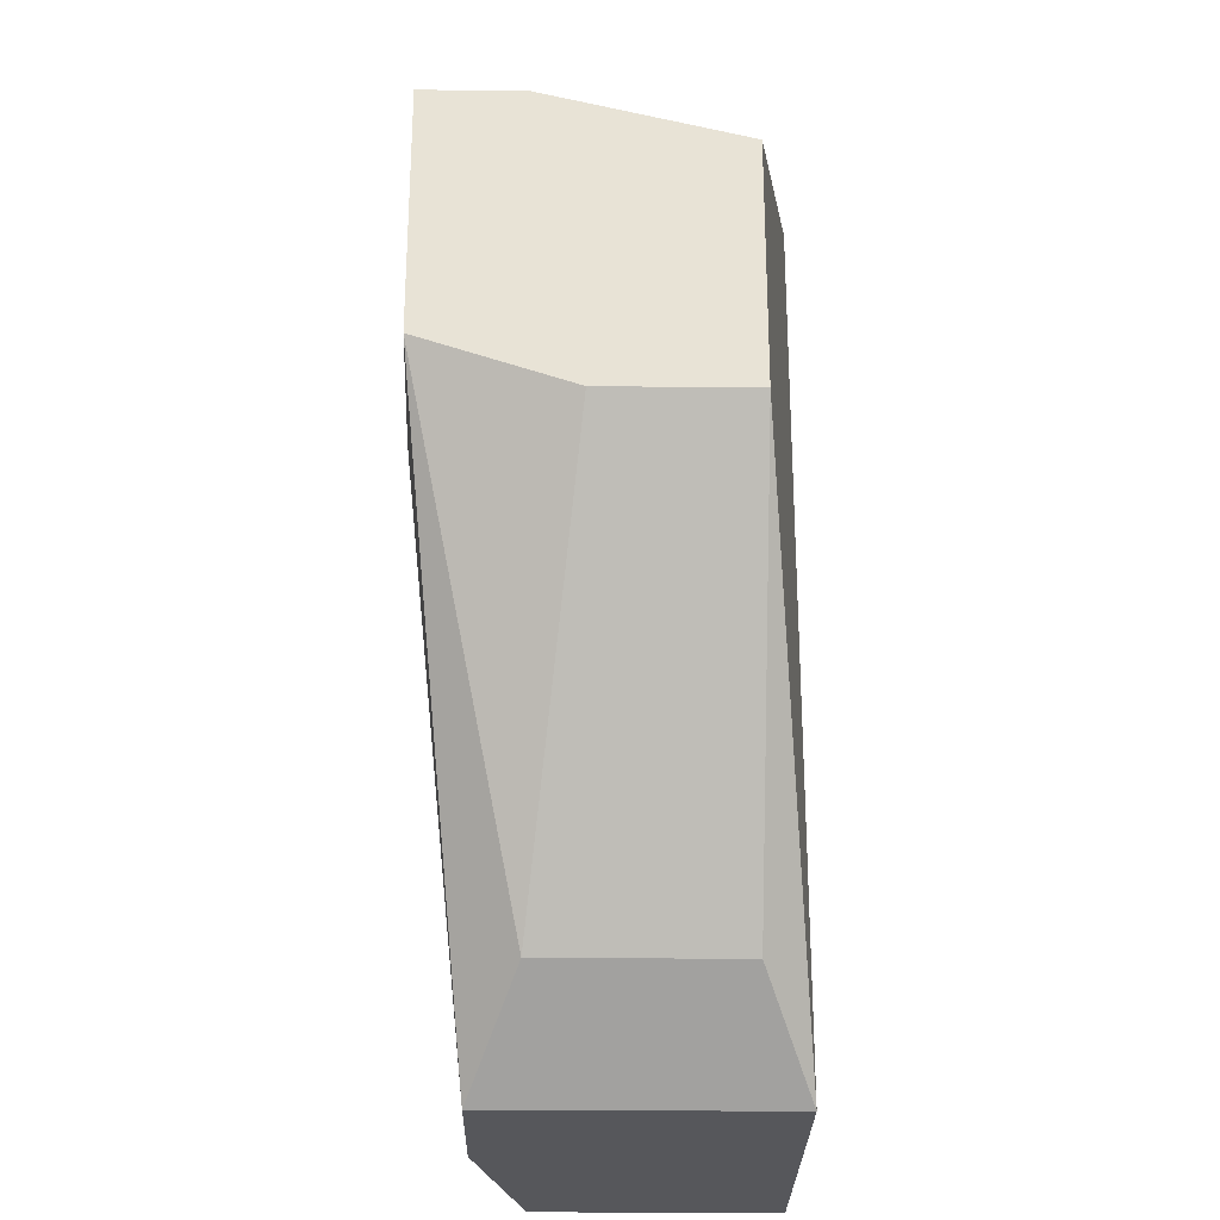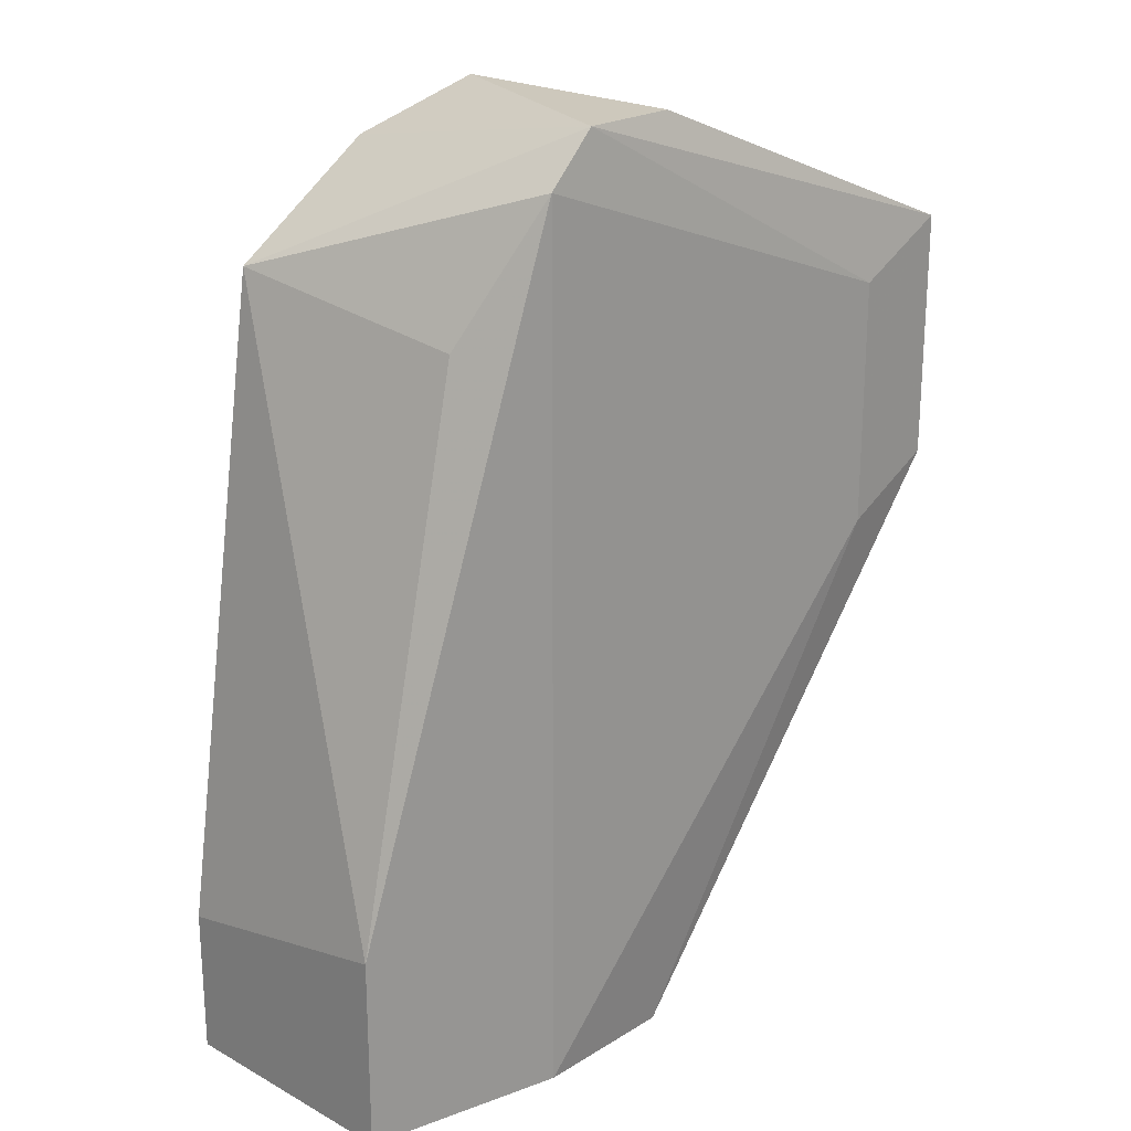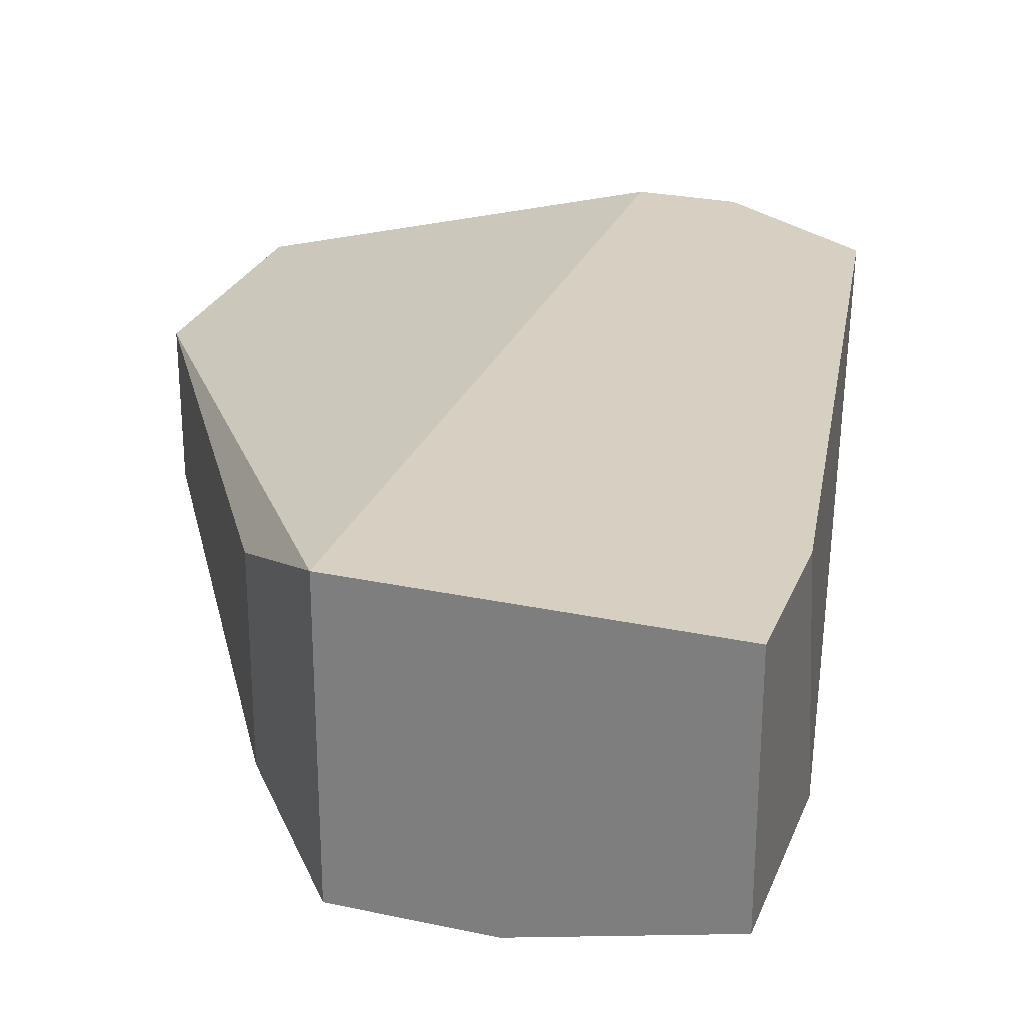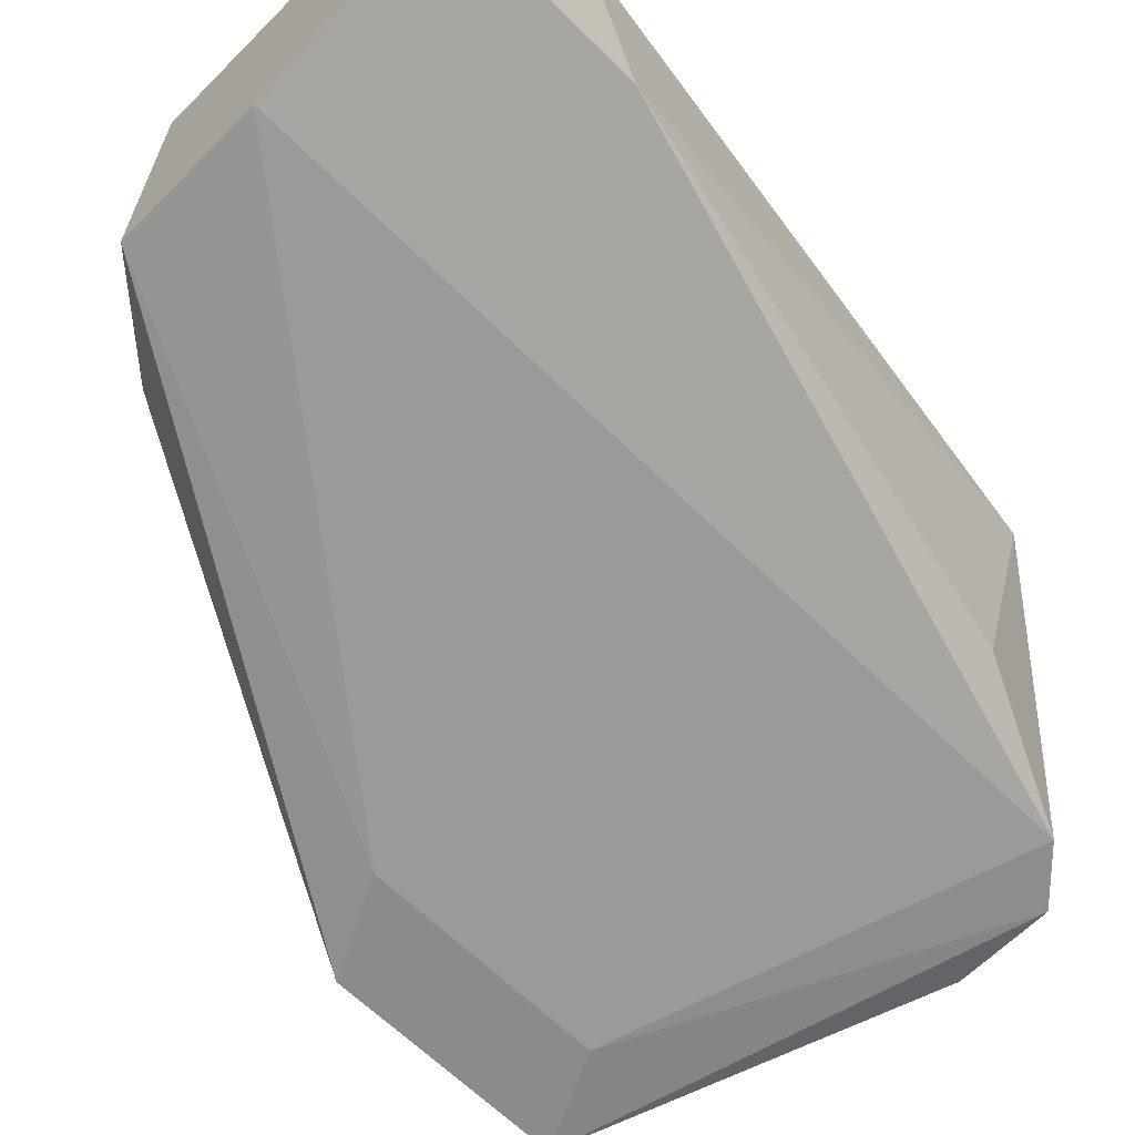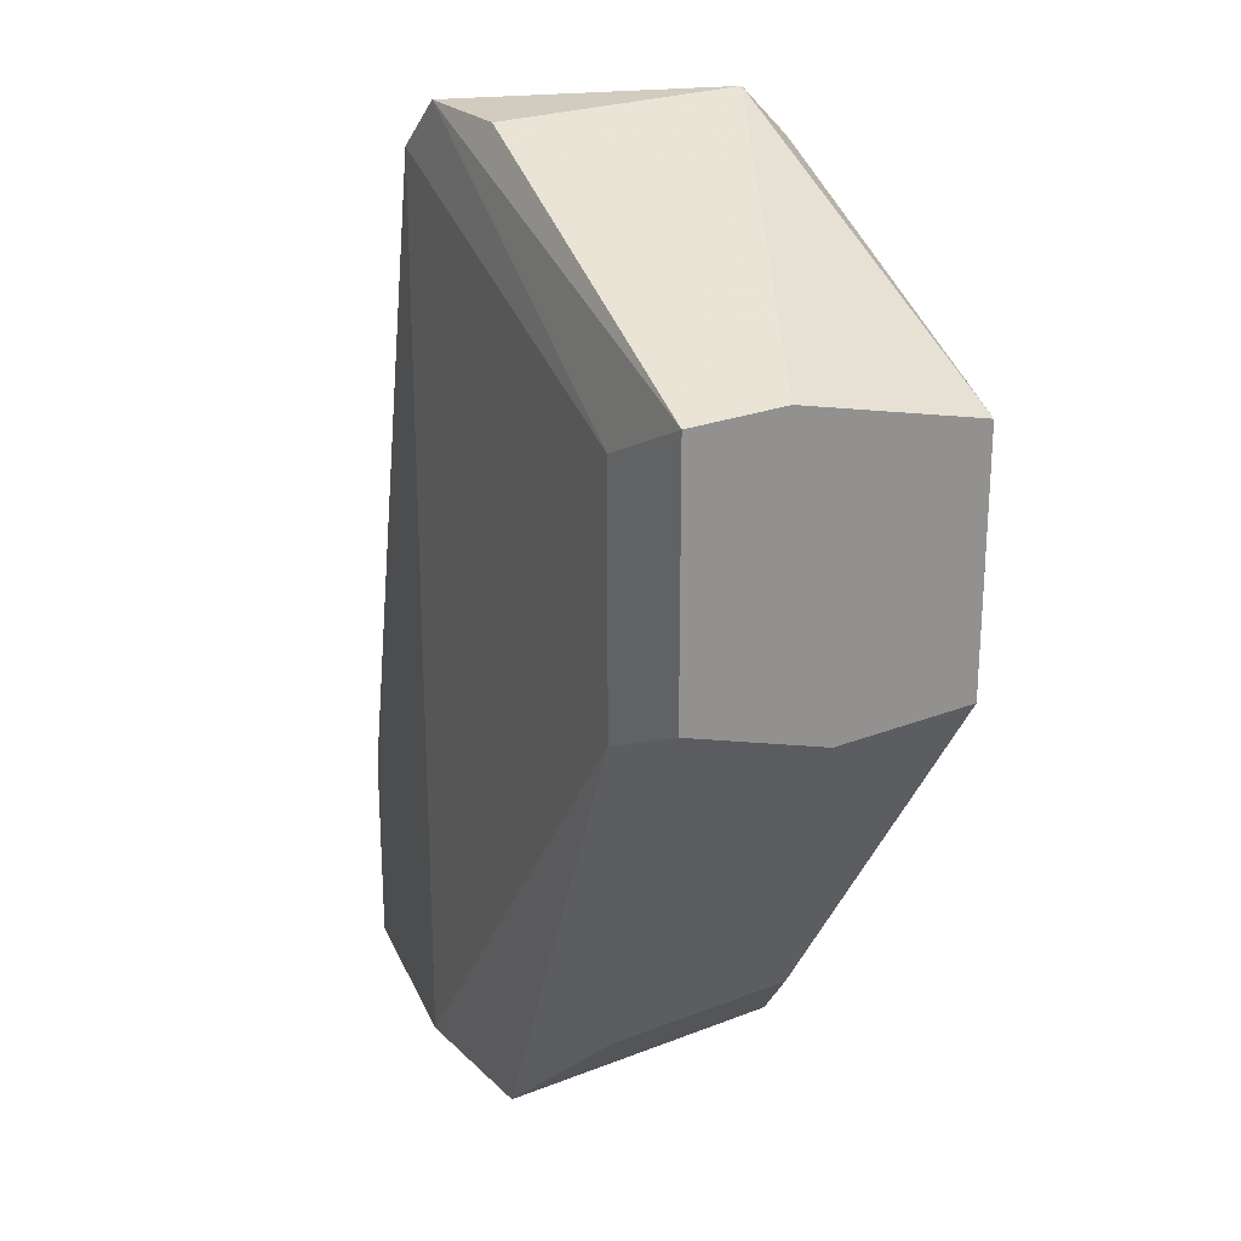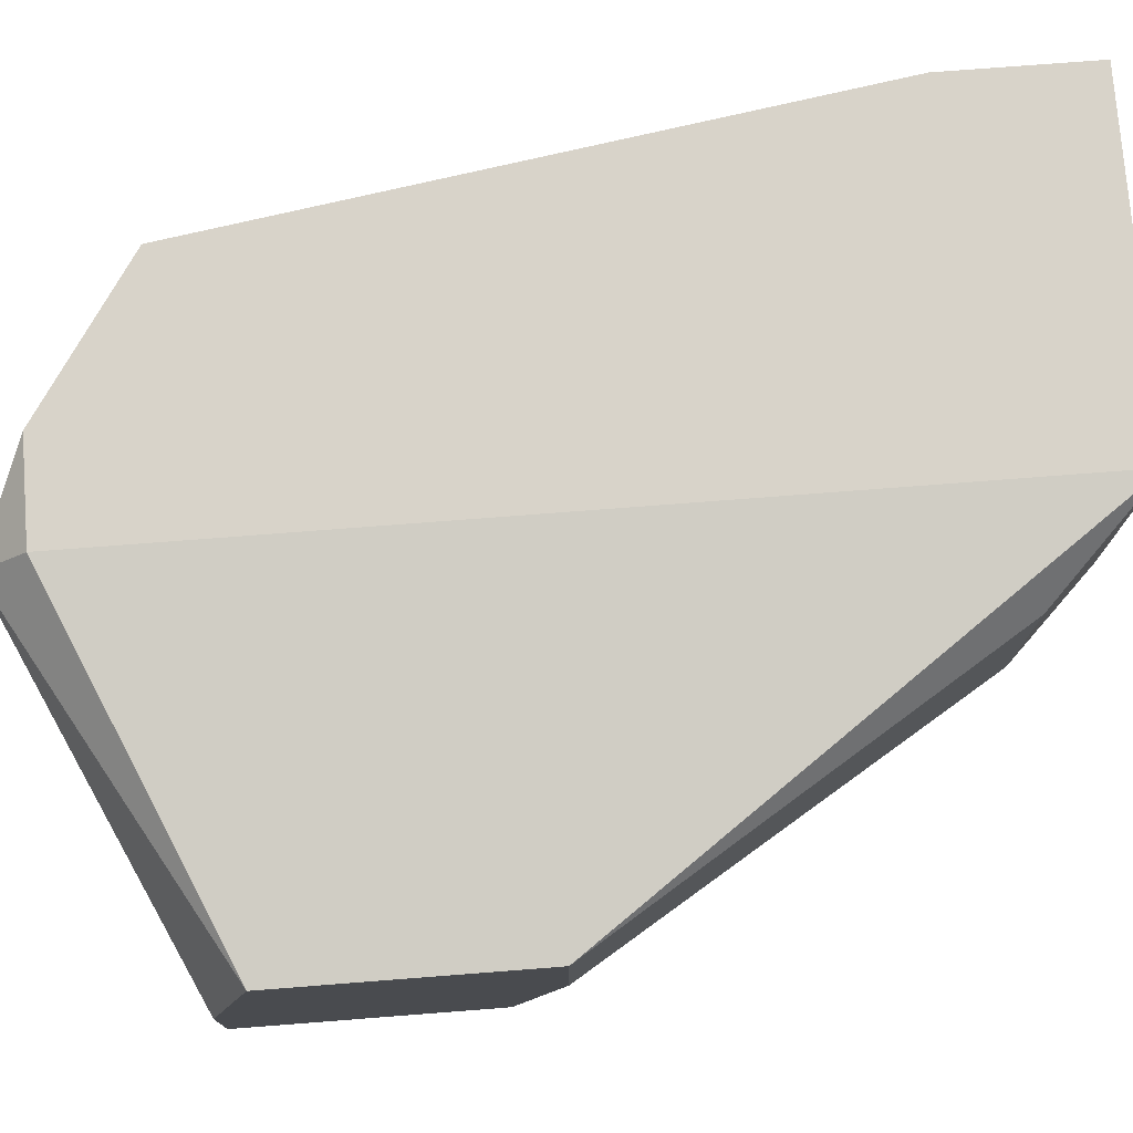
<metadata>
{"format":"obj","ext":"obj","renderer":"f3d","projection":"perspective","resolution":1024,"background":"white","views":[{"elev":-27.1,"azim":-90.9,"up":"+Y"},{"elev":22.2,"azim":133.3,"up":"+Y"},{"elev":26.5,"azim":18.6,"up":"+Z"},{"elev":-64.0,"azim":45.2,"up":"+Z"},{"elev":24.0,"azim":-123.1,"up":"+Y"},{"elev":75.8,"azim":-94.4,"up":"+Z"}]}
</metadata>
<code>
v 0.2628 0.2021 0.01998
v 0.1431 0.1476 0.0285
v 0.1431 0.1476 0.06013
v 0.2907 0.04219 0.07068
v 0.2169 0.04219 0.007404
v 0.238 0.232 0.07068
v 0.1431 0.2109 -0.003146
v 0.2907 0.04219 0.01795
v 0.2169 0.04219 0.07068
v 0.238 0.2426 0.007404
v 0.2696 0.2109 0.07068
v 0.1431 0.2004 0.06013
v 0.2169 0.2426 0.06013
v 0.1431 0.1582 -0.003146
v 0.2485 0.04219 0.007404
v 0.2907 0.08439 0.01795
v 0.1958 0.06329 0.01795
v 0.2485 0.232 0.007404
v 0.1642 0.1476 -0.003146
v 0.2169 0.232 0.07068
v 0.2907 0.07384 0.07068
v 0.2169 0.2426 0.007404
v 0.1958 0.06329 0.06013
v 0.1431 0.2109 0.01795
v 0.1642 0.2004 -0.003146
f 18 19 25
f 2 3 7
f 4 5 8
f 5 4 9
f 4 6 9
f 6 4 11
f 10 6 11
f 7 3 12
f 3 9 12
f 6 10 13
f 2 7 14
f 8 5 15
f 4 8 16
f 1 11 16
f 8 15 16
f 3 2 17
f 5 9 17
f 2 14 17
f 14 5 17
f 11 1 18
f 10 11 18
f 1 16 18
f 16 15 18
f 5 14 19
f 14 7 19
f 15 5 19
f 18 15 19
f 9 6 20
f 12 9 20
f 6 13 20
f 13 12 20
f 11 4 21
f 4 16 21
f 16 11 21
f 10 7 22
f 13 10 22
f 7 13 22
f 9 3 23
f 3 17 23
f 17 9 23
f 7 12 24
f 13 7 24
f 12 13 24
f 7 10 25
f 10 18 25
f 19 7 25

</code>
